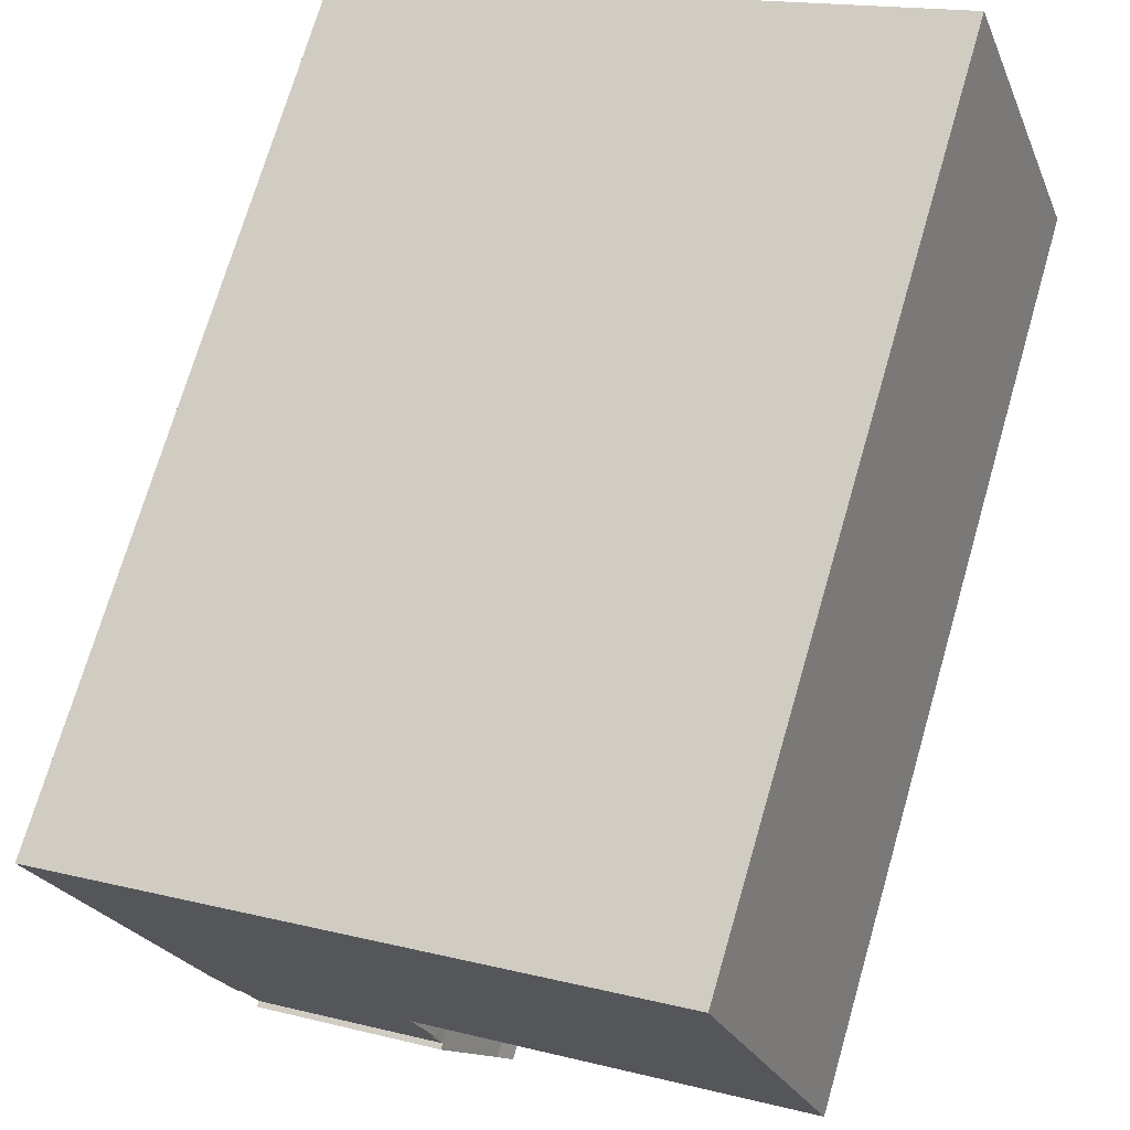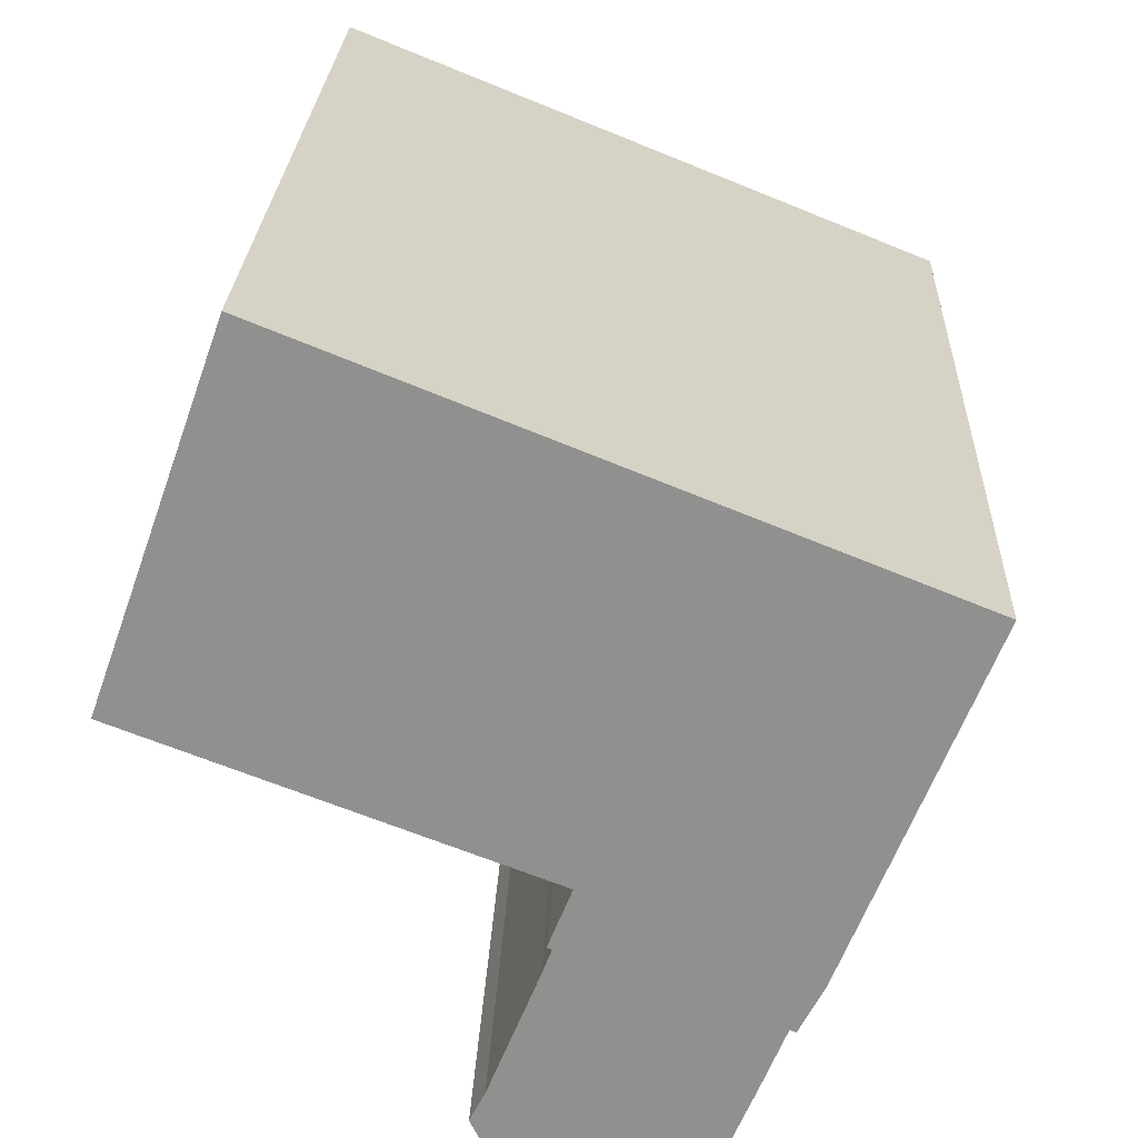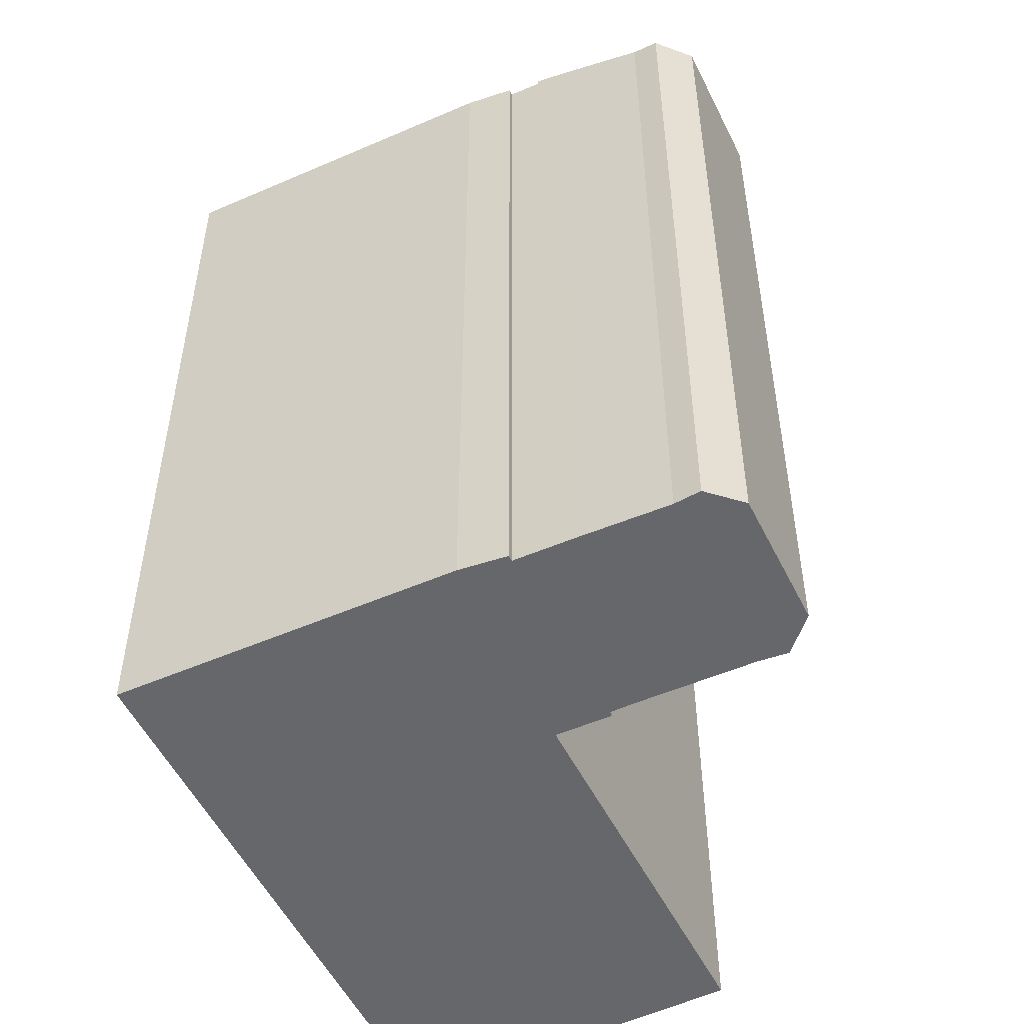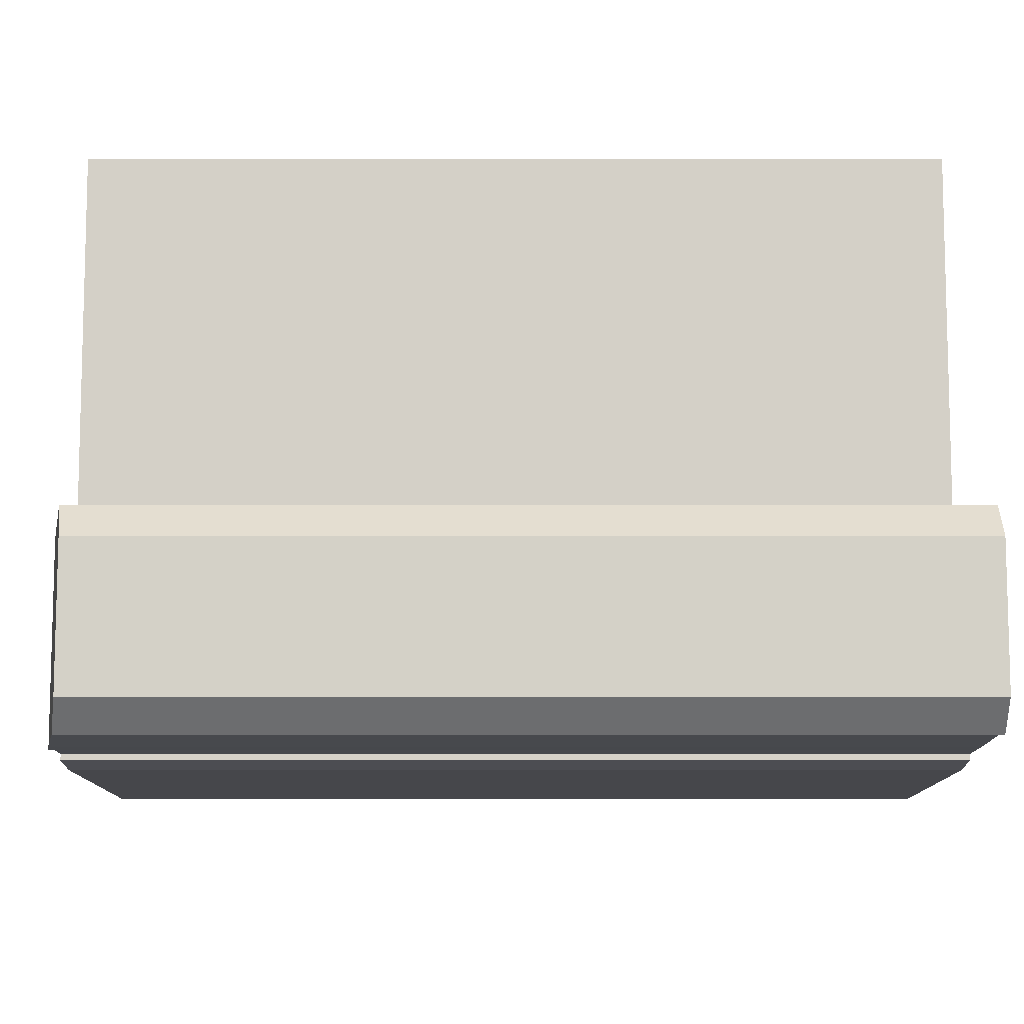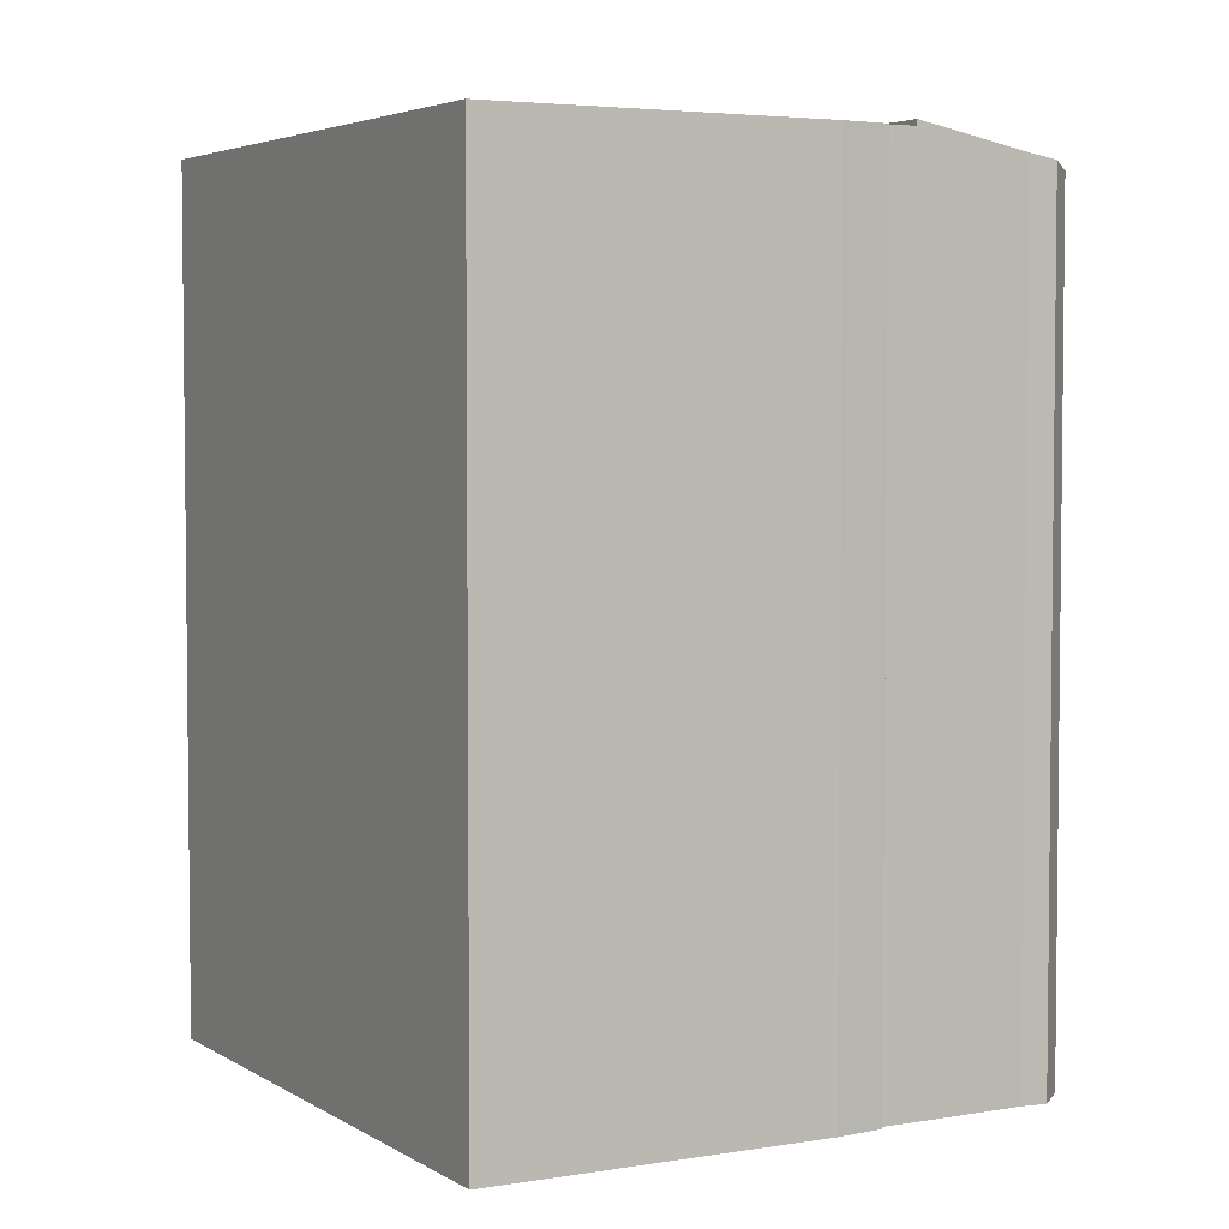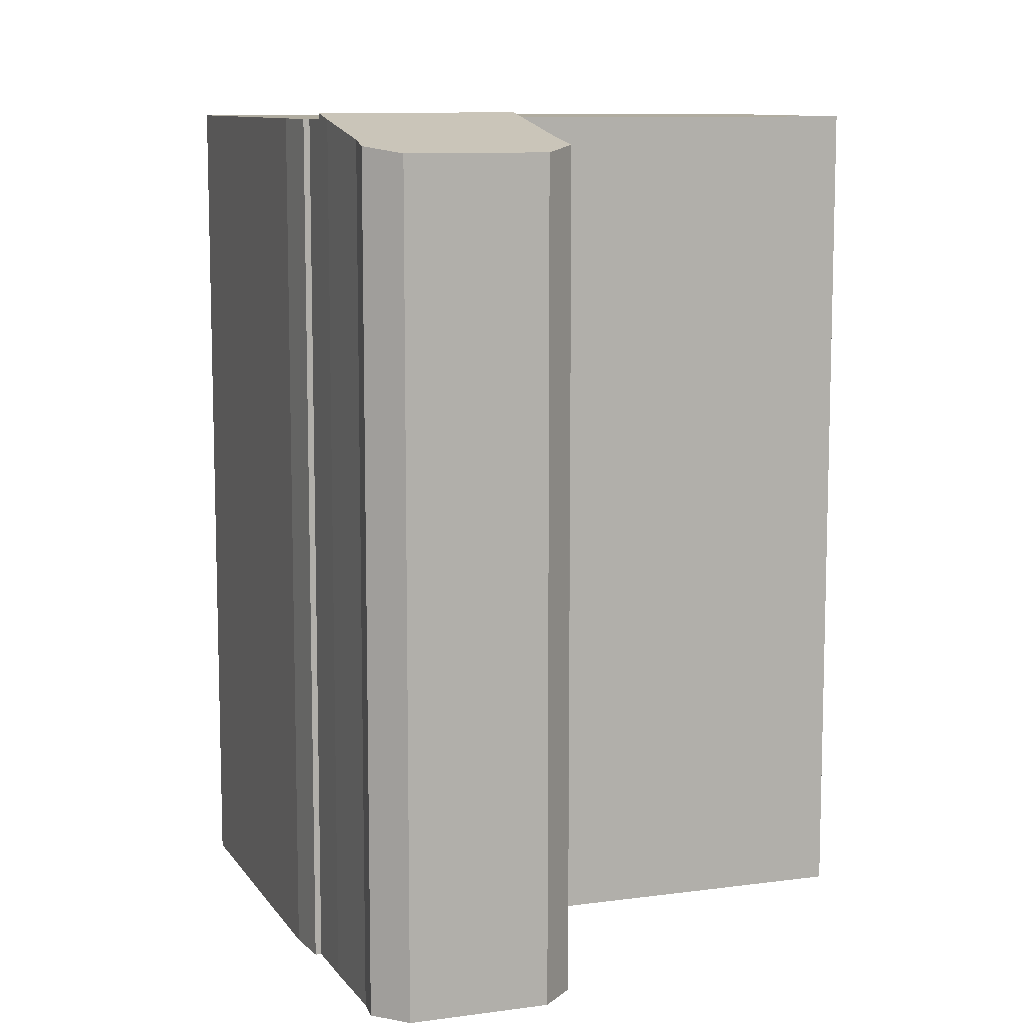
<metadata>
{"format":"obj","ext":"obj","renderer":"f3d","projection":"perspective","resolution":1024,"background":"white","views":[{"elev":71.8,"azim":-163.8,"up":"+Z"},{"elev":24.1,"azim":2.2,"up":"+Z"},{"elev":-52.1,"azim":137.0,"up":"+Y"},{"elev":-79.0,"azim":-90.0,"up":"+Z"},{"elev":4.1,"azim":83.2,"up":"+Y"},{"elev":9.9,"azim":-178.3,"up":"+Y"}]}
</metadata>
<code>
v  14.65 23.89 -8.249
v  8.252 23.26 -9.249
v  9.496 23.9 -6.173
v  7.889 23.1 -9.995
v  8.432 22.93 -11.13
v  12.07 22.93 -12.54
v  14.34 23.73 -9.003
v  13.37 23.25 -11.31
v  13.16 23.1 -12.03
v  7.946 23.13 -9.85
v  8.252 5.663e-16 -9.249
v  7.881 23.1 -9.979
v  7.881 6.11e-16 -9.979
v  7.946 6.031e-16 -9.85
v  9.496 3.78e-16 -6.173
v  14.65 5.051e-16 -8.249
v  14.34 5.513e-16 -9.003
v  13.37 6.925e-16 -11.31
v  13.16 7.369e-16 -12.03
v  12.07 7.681e-16 -12.54
v  8.432 6.817e-16 -11.13
v  7.889 6.12e-16 -9.995
v  15.78 23.73 -6.261
v  15 23.73 -7.401
v  19.35 23.73 2.659
v  15.15 23.73 -7.466
v  13.82 23.73 4.883
v  0 23.73 1.453e-15
v  3.231 23.73 9.146
v  10.23 23.73 -3.939
v  9.642 23.73 -5.405
v  9.706 23.73 -5.438
v  9.762 23.73 -5.467
v  9.532 23.73 -6.083
v  9.496 23.73 -6.173
v  14.65 23.73 -8.249
v  15 4.532e-16 -7.401
v  19.35 -1.628e-16 2.659
v  15.78 3.834e-16 -6.261
v  10.23 2.412e-16 -3.939
v  0 0 0
v  9.532 3.725e-16 -6.083
v  9.762 3.348e-16 -5.467
v  9.642 3.31e-16 -5.405
v  3.231 -5.6e-16 9.146
v  9.706 3.33e-16 -5.438
v  15.15 4.572e-16 -7.466
v  13.82 -2.99e-16 4.883
g defaultobject
f 1 2 3
f 2 1 4
f 4 1 5
f 5 1 6
f 6 1 7
f 6 7 8
f 6 8 9
f 10 11 2
f 11 10 12
f 11 12 13
f 11 13 14
f 2 15 3
f 15 2 11
f 15 1 3
f 1 15 16
f 16 7 1
f 7 16 17
f 18 9 8
f 9 18 19
f 17 8 7
f 8 17 18
f 19 6 9
f 6 19 20
f 20 5 6
f 5 20 21
f 4 13 12
f 13 4 22
f 5 22 4
f 22 5 21
f 11 16 15
f 16 11 17
f 17 11 14
f 17 14 18
f 18 14 13
f 18 13 22
f 18 22 21
f 18 21 20
f 18 20 19
f 23 24 25
f 24 23 26
f 27 28 29
f 28 27 30
f 30 27 25
f 30 25 31
f 31 25 32
f 32 25 33
f 33 25 34
f 34 25 35
f 35 25 24
f 35 24 36
f 37 36 24
f 36 37 16
f 38 23 25
f 23 38 39
f 16 35 36
f 35 16 15
f 40 28 30
f 28 40 41
f 15 34 35
f 34 15 42
f 42 33 34
f 33 42 43
f 44 30 31
f 30 44 40
f 41 29 28
f 29 41 45
f 43 32 33
f 32 43 31
f 31 43 44
f 44 43 46
f 47 24 26
f 24 47 37
f 45 27 29
f 27 45 25
f 25 45 38
f 38 45 48
f 39 26 23
f 26 39 47
f 42 37 43
f 37 42 16
f 16 42 15
f 41 48 45
f 48 41 38
f 38 41 40
f 38 40 39
f 39 40 44
f 39 44 37
f 39 37 47
f 37 44 46
f 37 46 43

</code>
